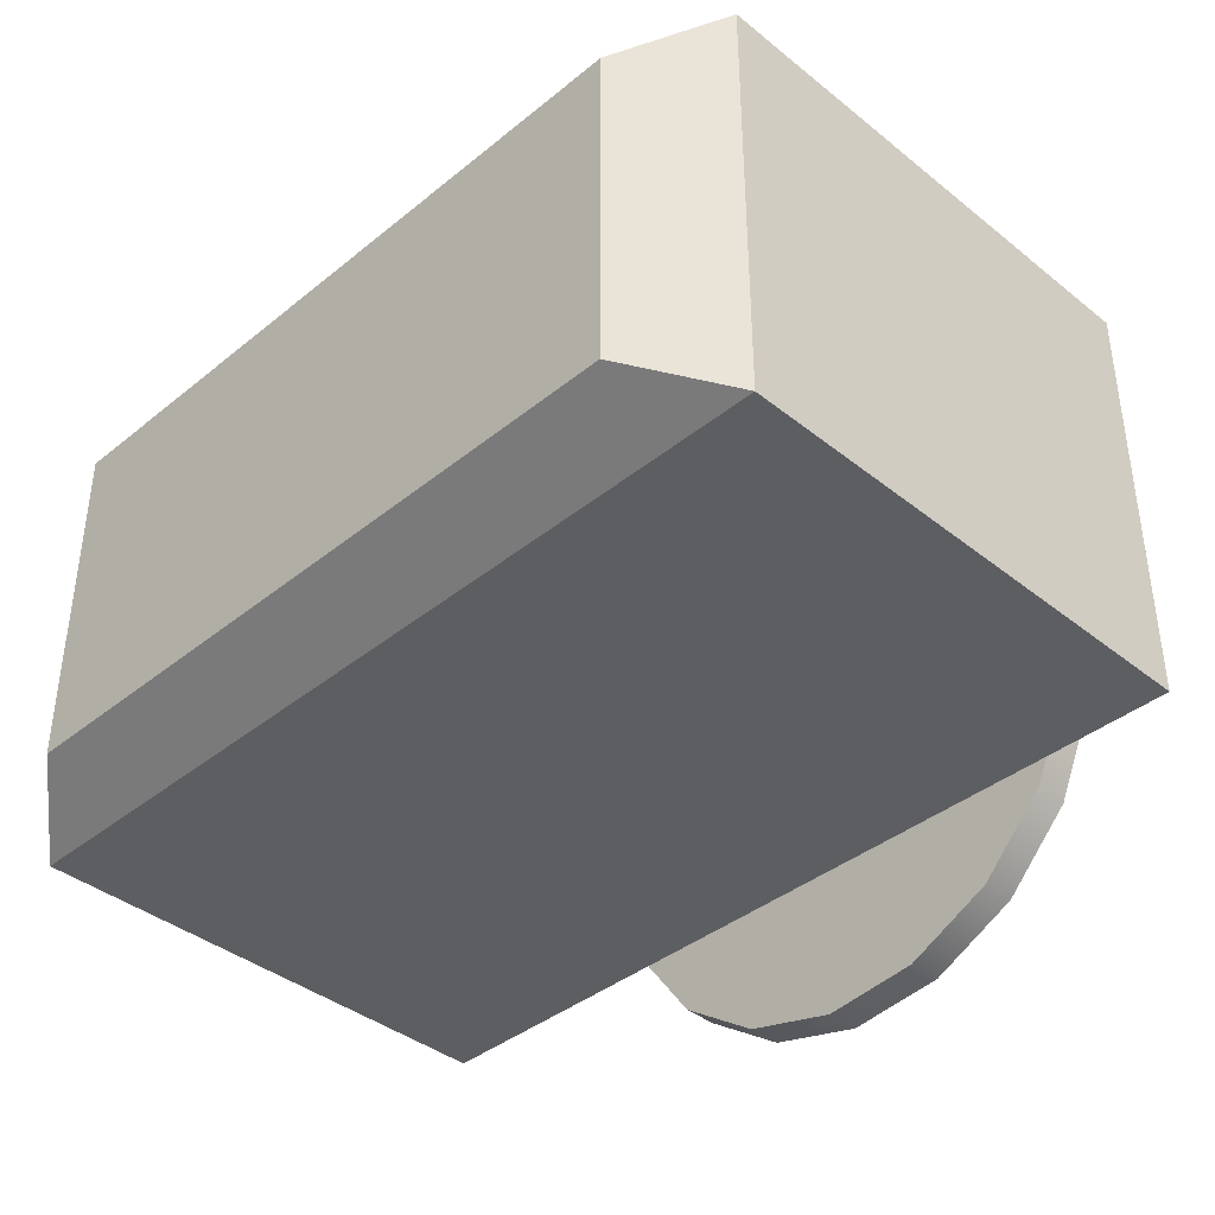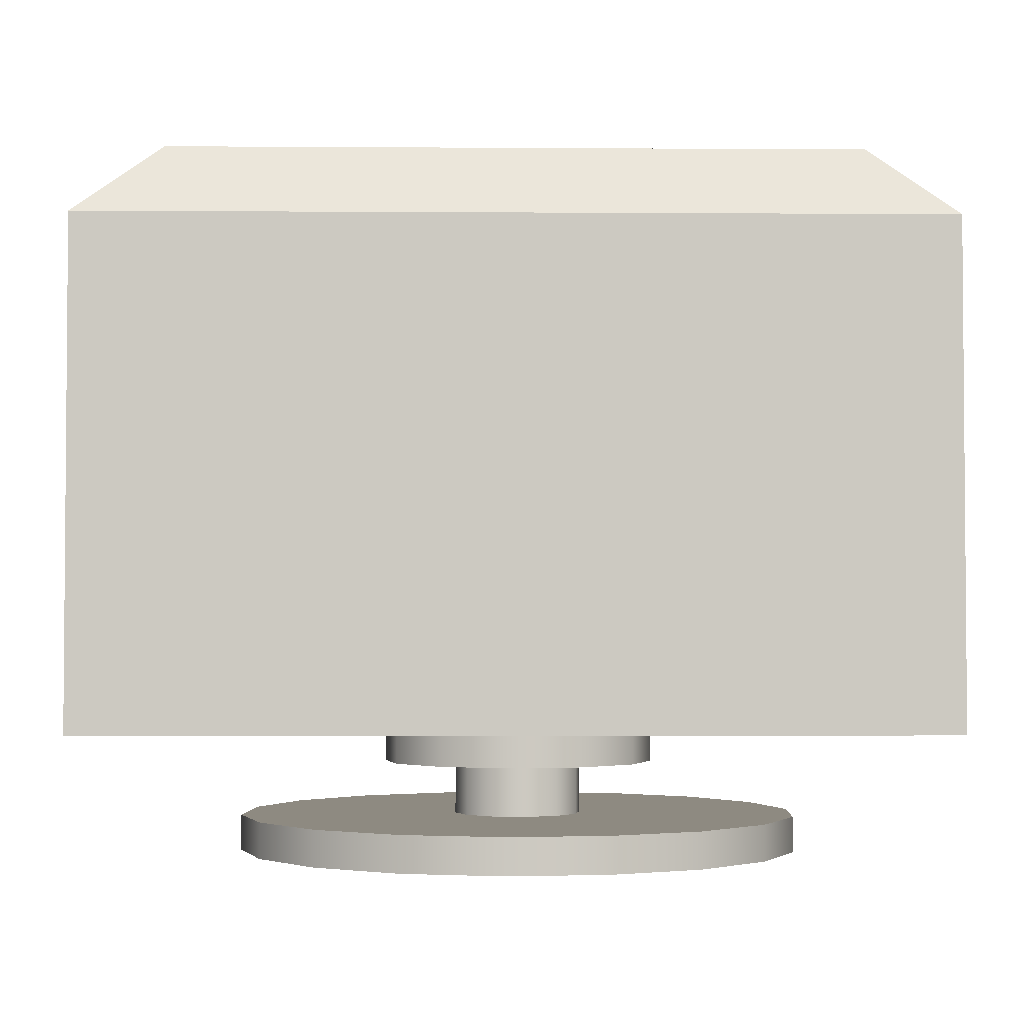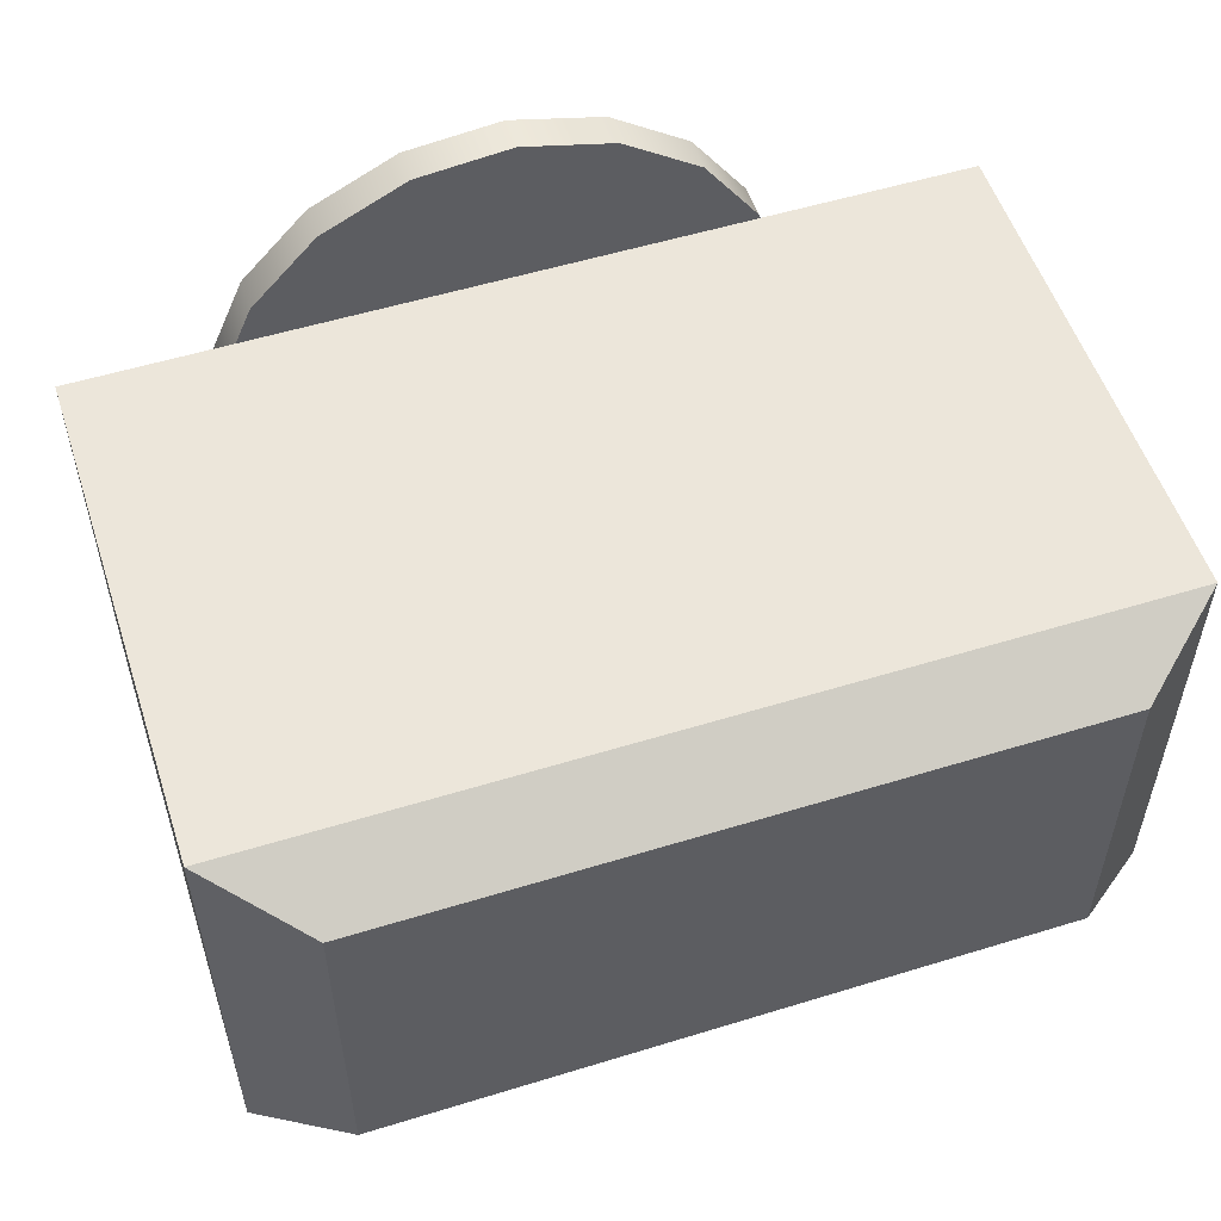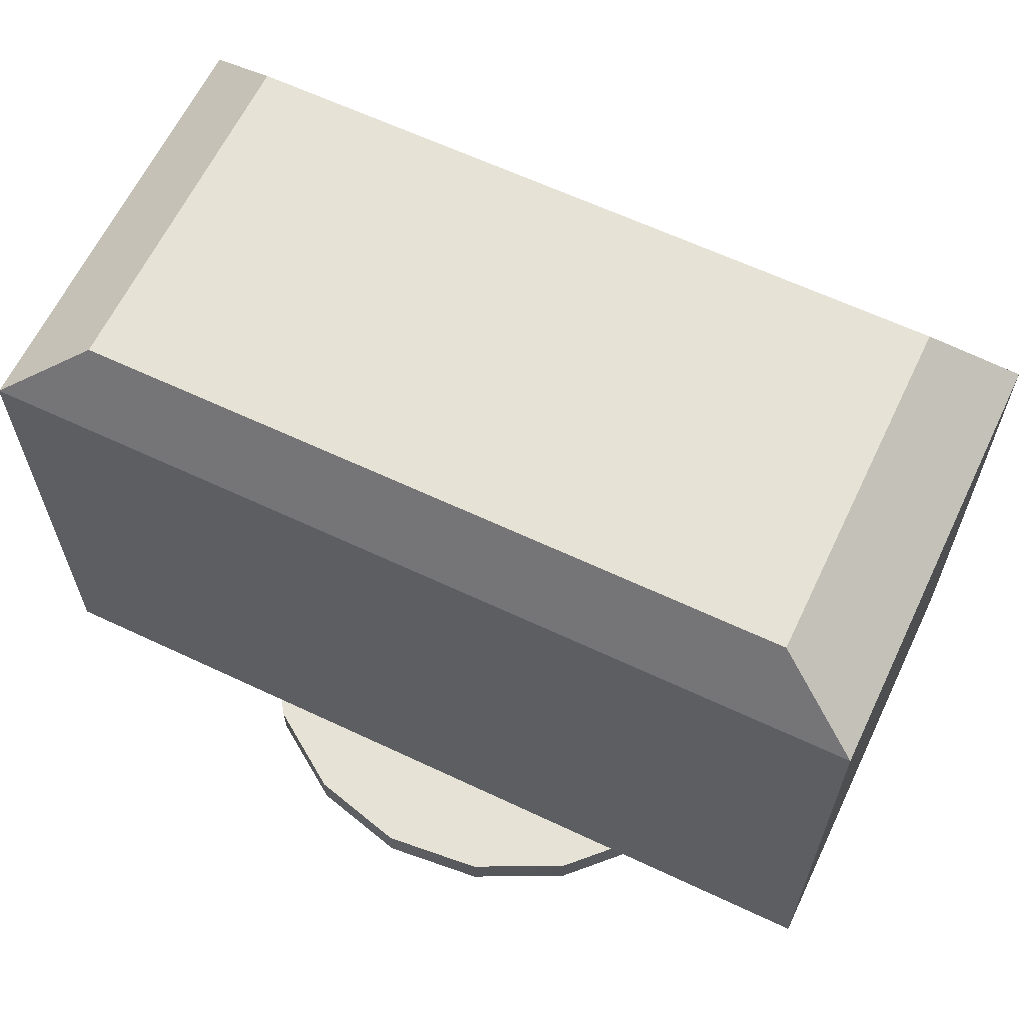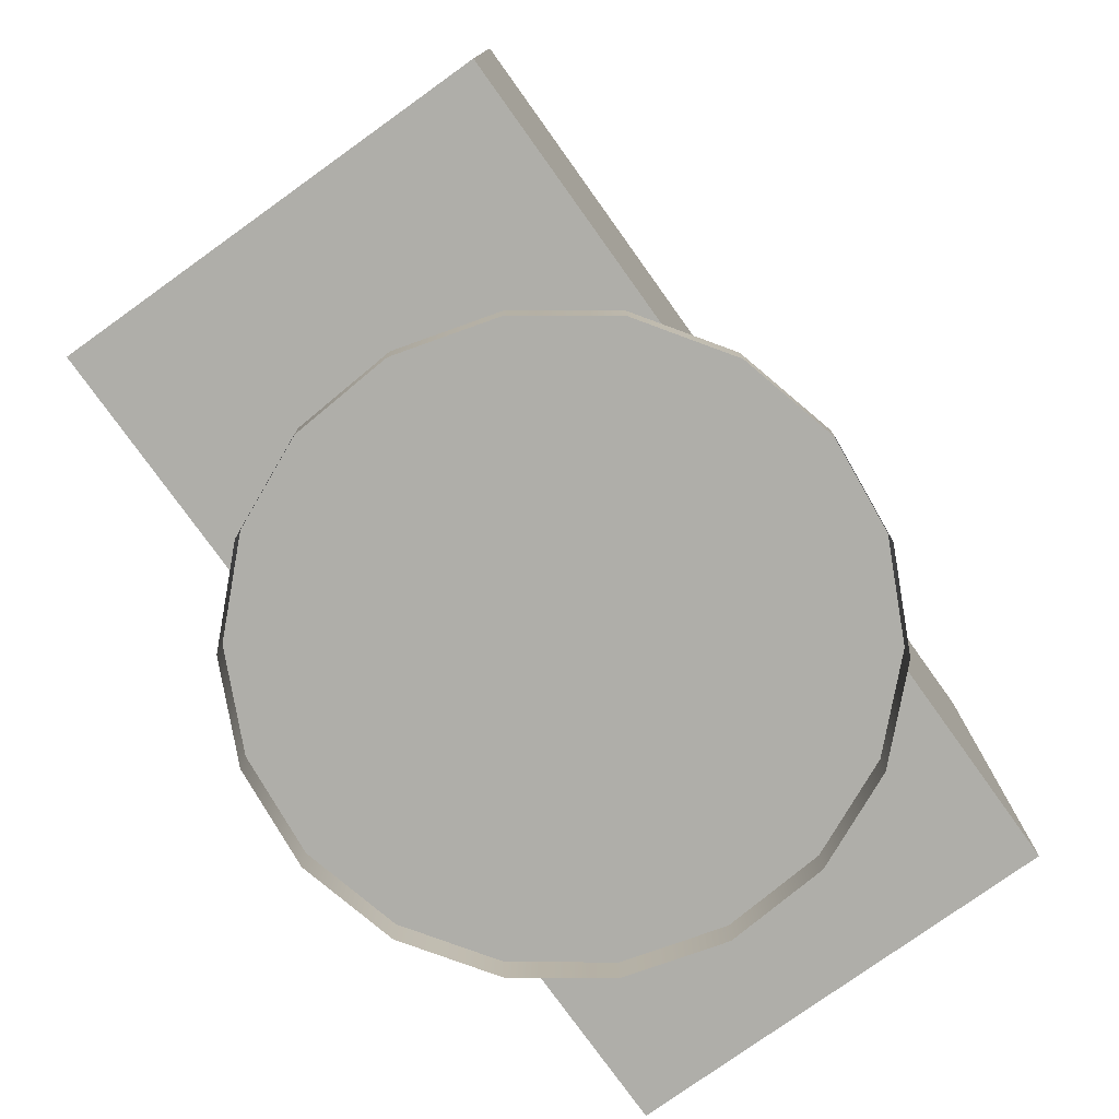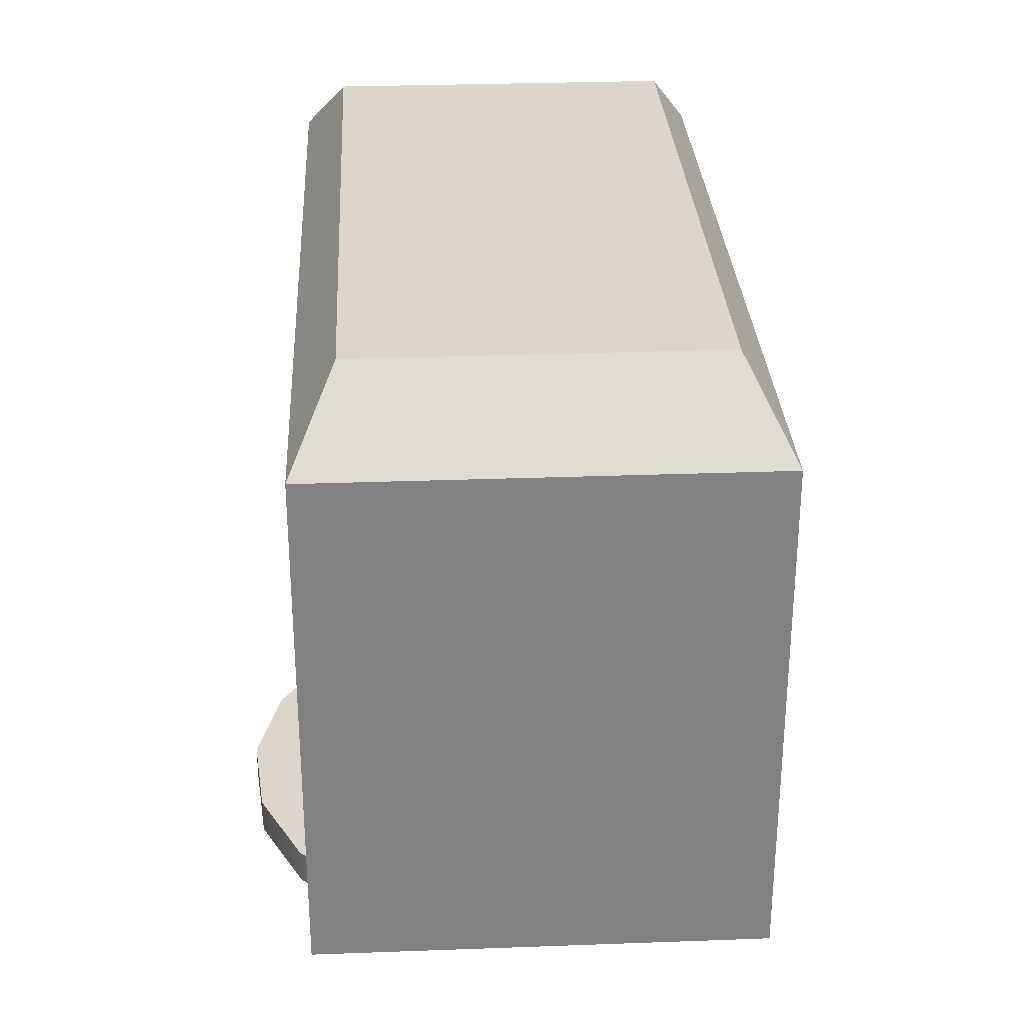
<metadata>
{"format":"obj","ext":"obj","renderer":"f3d","projection":"perspective","resolution":1024,"background":"white","views":[{"elev":-39.4,"azim":-134.8,"up":"+Z"},{"elev":-2.8,"azim":-1.3,"up":"+Y"},{"elev":54.2,"azim":161.9,"up":"+Z"},{"elev":63.1,"azim":25.5,"up":"+Y"},{"elev":-77.5,"azim":-54.4,"up":"+Y"},{"elev":29.7,"azim":-93.1,"up":"+Y"}]}
</metadata>
<code>
v 0.351 0.396 -0.1731
v -0.2697 0.4535 -0.1386
v 0.282 0.4535 -0.1386
v -0.3387 0.396 -0.1731
v -0.2569 0.4535 0.06356
v 0.351 0.396 0.1717
v 0.351 -0.006322 -0.1731
v -0.2697 0.4535 0.1373
v -0.2569 0.4535 0.121
v -0.2353 0.4535 0.06356
v 0.282 0.4535 0.1373
v 0.351 -0.006322 0.1717
v -0.3387 -0.006322 -0.1731
v -0.3387 0.396 0.1717
v -0.3387 -0.006322 0.1717
v -0.2353 0.4535 0.121
v -0.2121 -0.07816 -0.06044
v -0.1794 -0.1069 -0.1333
v -0.2121 -0.1069 -0.06044
v -0.1794 -0.07816 -0.1333
v -0.2178 -0.07816 0.0192
v 0.2177 -0.07816 -0.1046
v -0.1239 -0.1069 -0.1906
v -0.2178 -0.1069 0.0192
v 0.005496 -0.07816 -0.05633
v 0.1709 -0.07816 -0.1693
v -0.1239 -0.07816 -0.1906
v -0.196 -0.07816 0.096
v -0.0198 -0.07816 -0.04669
v 0.1709 -0.1069 -0.1693
v 0.2395 -0.07816 -0.0278
v -0.05201 -0.1069 -0.2254
v -0.196 -0.1069 0.096
v -0.03154 -0.07816 0.02635
v -0.03689 -0.07816 -0.02568
v -0.0198 -0.03506 -0.04669
v 0.1048 -0.07816 -0.2141
v 0.2177 -0.1069 -0.1046
v 0.1048 -0.1069 -0.2141
v 0.03223 -0.07816 -0.05203
v -0.05201 -0.07816 -0.2254
v -0.1492 -0.07816 0.1607
v -0.04119 -0.07816 0.001047
v -0.01054 -0.07816 0.04343
v -0.03689 -0.03506 -0.02568
v 0.005496 -0.03506 -0.05633
v 0.05323 -0.07816 -0.03494
v 0.2395 -0.1069 -0.0278
v 0.02741 -0.07816 -0.2336
v -0.1492 -0.1069 0.1607
v 0.2011 -0.07816 0.1247
v -0.03154 -0.03506 0.02635
v 0.01619 -0.07816 0.04773
v -0.04119 -0.03506 0.001047
v -0.08123 -0.03506 -0.06671
v -0.1001 -0.03506 -0.01232
v 0.03223 -0.03506 -0.05203
v 0.02741 -0.1069 -0.2336
v 0.06287 -0.07816 -0.009645
v 0.2338 -0.07816 0.05184
v -0.08315 -0.07816 0.2055
v 0.1455 -0.07816 0.182
v -0.01054 -0.03506 0.04343
v 0.06287 -0.03506 -0.009645
v 0.1109 -0.03506 -0.05283
v 0.05323 -0.03506 -0.03494
v 0.2338 -0.1069 0.05184
v -0.08315 -0.1069 0.2055
v 0.2011 -0.1069 0.1247
v -0.08925 -0.03506 0.04423
v 0.05858 -0.07816 0.01709
v 0.05858 -0.03506 0.01709
v 0.04149 -0.07816 0.03809
v 0.04149 -0.03506 0.03809
v 0.01619 -0.03506 0.04773
v -0.1001 -0.006322 -0.01232
v 0.07326 -0.03506 -0.09637
v 0.1218 -0.03506 0.003719
v -0.005729 -0.1069 0.225
v 0.07369 -0.07816 0.2168
v 0.1455 -0.1069 0.182
v -0.08925 -0.006322 0.04423
v -0.08123 -0.006322 -0.06671
v -0.03769 -0.03506 -0.1044
v 0.1109 -0.006322 -0.05283
v 0.1218 -0.006322 0.003719
v -0.005729 -0.07816 0.225
v 0.07369 -0.1069 0.2168
v 0.1029 -0.03506 0.05812
v -0.05157 -0.03506 0.08777
v -0.05157 -0.006322 0.08777
v -0.03769 -0.006322 -0.1044
v 0.01886 -0.03506 -0.1152
v 0.07326 -0.006322 -0.09637
v 0.1029 -0.006322 0.05812
v 0.01886 -0.006322 -0.1152
v 0.05937 -0.03506 0.09579
v 0.002824 -0.03506 0.1066
v 0.05937 -0.006322 0.09579
v 0.002824 -0.006322 0.1066
g mesh1_mesh1-geometry
f 1 2 3
f 2 1 4
f 2 5 3
f 3 6 1
f 7 4 1
f 4 8 2
f 5 2 9
f 3 5 10
f 6 3 11
f 12 1 6
f 4 7 13
f 1 12 7
f 8 4 14
f 8 9 2
f 3 10 11
f 8 6 11
f 14 12 6
f 12 13 7
f 15 4 13
f 4 15 14
f 6 8 14
f 9 8 11
f 9 11 16
f 16 11 10
f 12 14 15
f 13 12 15
g mesh1_mesh1-geometry
f 3 2 1
f 4 1 2
f 3 5 2
f 1 6 3
f 1 4 7
f 2 8 4
f 9 2 5
f 10 5 3
f 11 3 6
f 6 1 12
f 13 7 4
f 7 12 1
f 14 4 8
f 2 9 8
f 9 5 16
f 10 16 5
f 11 10 3
f 11 6 8
f 6 12 14
f 7 13 12
f 13 4 15
f 14 15 4
f 14 8 6
f 11 8 9
f 16 11 9
f 10 11 16
f 15 14 12
f 15 12 13
g mesh1_mesh1-geometry
f 16 5 9
f 5 16 10
g mesh2_mesh2-geometry
f 17 18 19
f 18 17 20
f 19 21 17
f 22 20 17
f 20 23 18
f 21 19 24
f 21 25 17
f 26 20 22
f 22 17 25
f 23 20 27
f 24 28 21
f 25 21 29
f 26 27 20
f 22 30 26
f 22 25 31
f 27 32 23
f 28 24 33
f 34 21 28
f 29 21 35
f 36 25 29
f 37 27 26
f 30 22 38
f 39 26 30
f 31 25 40
f 31 38 22
f 32 27 41
f 33 42 28
f 43 21 34
f 34 28 44
f 35 21 43
f 45 29 35
f 25 36 46
f 29 45 36
f 46 40 25
f 37 41 27
f 26 39 37
f 31 40 47
f 38 31 48
f 49 32 41
f 42 33 50
f 51 28 42
f 52 43 34
f 44 28 53
f 44 52 34
f 54 35 43
f 35 54 45
f 36 55 46
f 56 36 45
f 57 47 40
f 40 46 57
f 41 37 49
f 58 37 39
f 31 47 59
f 60 48 31
f 32 49 58
f 50 61 42
f 60 28 51
f 51 42 62
f 43 52 54
f 53 28 60
f 53 63 44
f 52 44 63
f 56 45 54
f 47 64 59
f 55 36 56
f 55 65 46
f 47 57 66
f 46 65 57
f 37 58 49
f 31 59 60
f 48 60 67
f 61 50 68
f 62 42 61
f 51 67 60
f 62 69 51
f 70 54 52
f 60 59 71
f 59 72 71
f 60 71 73
f 71 74 73
f 60 73 53
f 63 53 75
f 73 75 53
f 70 52 63
f 56 54 70
f 64 47 66
f 72 59 64
f 76 55 56
f 55 77 65
f 57 78 66
f 57 65 78
f 79 61 68
f 62 61 80
f 67 51 69
f 69 62 81
f 74 71 72
f 75 73 74
f 70 63 75
f 82 56 70
f 66 78 64
f 64 78 72
f 55 76 83
f 56 82 76
f 84 77 55
f 77 85 65
f 65 86 78
f 61 79 87
f 80 61 87
f 88 62 80
f 62 88 81
f 72 89 74
f 74 89 75
f 70 75 90
f 70 91 82
f 72 78 89
f 92 55 83
f 77 84 93
f 55 92 84
f 85 77 94
f 86 65 85
f 95 78 86
f 88 87 79
f 87 88 80
f 90 75 89
f 91 70 90
f 78 95 89
f 84 96 93
f 96 77 93
f 96 84 92
f 77 96 94
f 90 89 97
f 98 91 90
f 99 89 95
f 89 99 97
f 90 97 98
f 91 98 100
f 100 97 99
f 97 100 98
g mesh2_mesh2-geometry
f 19 18 17
f 20 17 18
f 17 21 19
f 17 20 22
f 18 23 20
f 24 19 21
f 17 25 21
f 22 20 26
f 25 17 22
f 27 20 23
f 21 28 24
f 29 21 25
f 20 27 26
f 26 30 22
f 31 25 22
f 23 32 27
f 33 24 28
f 28 21 34
f 35 21 29
f 29 25 36
f 29 40 25
f 25 40 29
f 26 27 37
f 38 22 30
f 30 26 39
f 40 25 31
f 22 38 31
f 41 27 32
f 28 42 33
f 34 21 43
f 44 28 34
f 43 21 35
f 35 29 45
f 47 29 35
f 35 29 47
f 46 36 25
f 36 45 29
f 40 29 47
f 47 29 40
f 25 40 46
f 27 41 37
f 37 39 26
f 47 40 31
f 48 31 38
f 41 32 49
f 50 33 42
f 42 28 51
f 34 43 52
f 71 43 34
f 34 43 71
f 53 28 44
f 34 52 44
f 73 34 44
f 44 34 73
f 43 35 54
f 59 35 43
f 43 35 59
f 45 54 35
f 47 35 59
f 59 35 47
f 46 55 36
f 45 36 56
f 40 47 57
f 57 46 40
f 49 37 41
f 39 37 58
f 59 47 31
f 31 48 60
f 58 49 32
f 42 61 50
f 51 28 60
f 62 42 51
f 54 52 43
f 59 43 71
f 71 43 59
f 71 34 73
f 73 34 71
f 60 28 53
f 44 63 53
f 73 44 53
f 53 44 73
f 63 44 52
f 54 45 56
f 59 64 47
f 56 36 55
f 46 65 55
f 66 57 47
f 57 65 46
f 49 58 37
f 60 59 31
f 67 60 48
f 68 50 61
f 61 42 62
f 60 67 51
f 51 69 62
f 52 54 70
f 71 59 60
f 71 72 59
f 73 71 60
f 73 74 71
f 53 73 60
f 75 53 63
f 53 75 73
f 63 52 70
f 70 54 56
f 66 47 64
f 64 59 72
f 56 55 76
f 65 77 55
f 66 78 57
f 78 65 57
f 68 61 79
f 80 61 62
f 69 51 67
f 81 62 69
f 72 71 74
f 74 73 75
f 75 63 70
f 70 56 82
f 64 78 66
f 72 78 64
f 83 76 55
f 76 82 56
f 55 77 84
f 65 85 77
f 78 86 65
f 87 79 61
f 87 61 80
f 80 62 88
f 81 88 62
f 74 89 72
f 75 89 74
f 90 75 70
f 82 91 70
f 89 78 72
f 83 55 92
f 93 84 77
f 84 92 55
f 94 77 85
f 85 65 86
f 86 78 95
f 79 87 88
f 80 88 87
f 89 75 90
f 90 70 91
f 89 95 78
f 93 96 84
f 93 77 96
f 92 84 96
f 94 96 77
f 97 89 90
f 90 91 98
f 95 89 99
f 97 99 89
f 98 97 90
f 100 98 91
f 99 97 100
f 98 100 97

</code>
